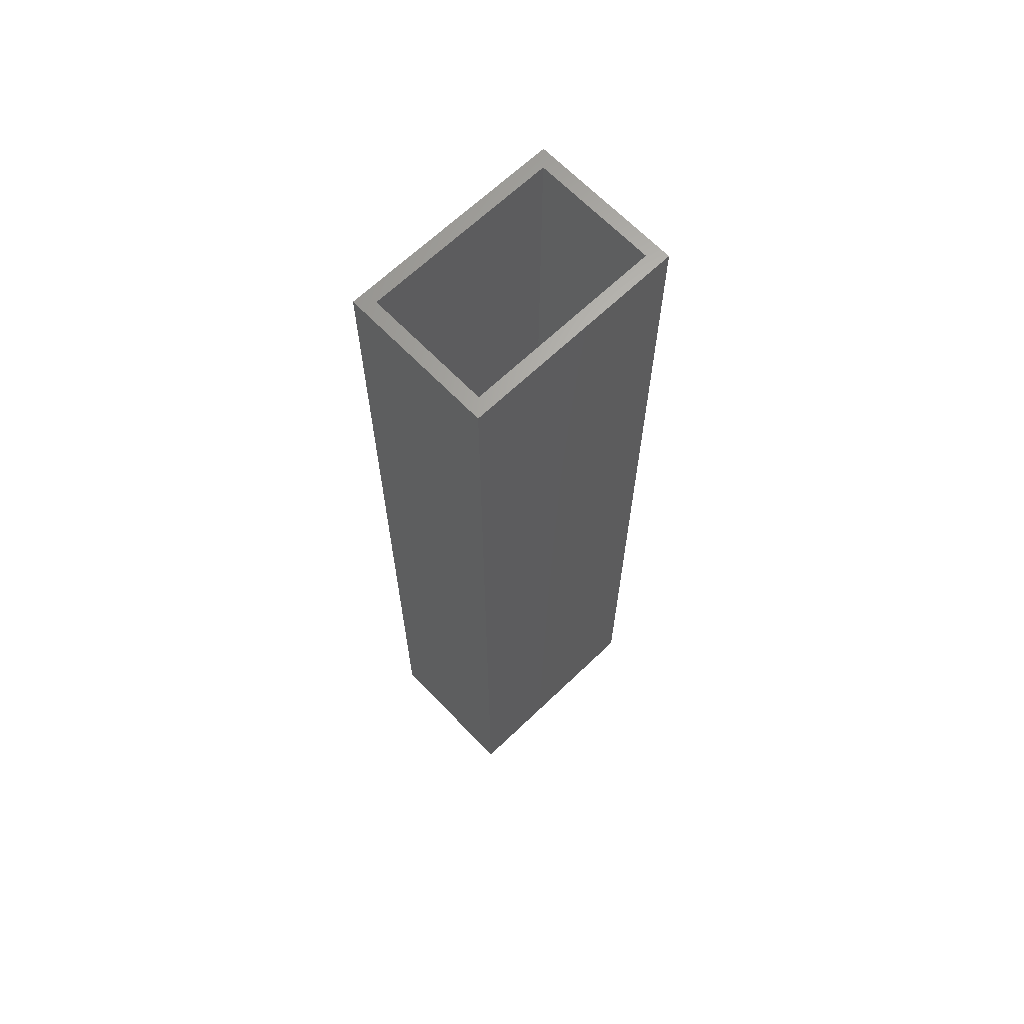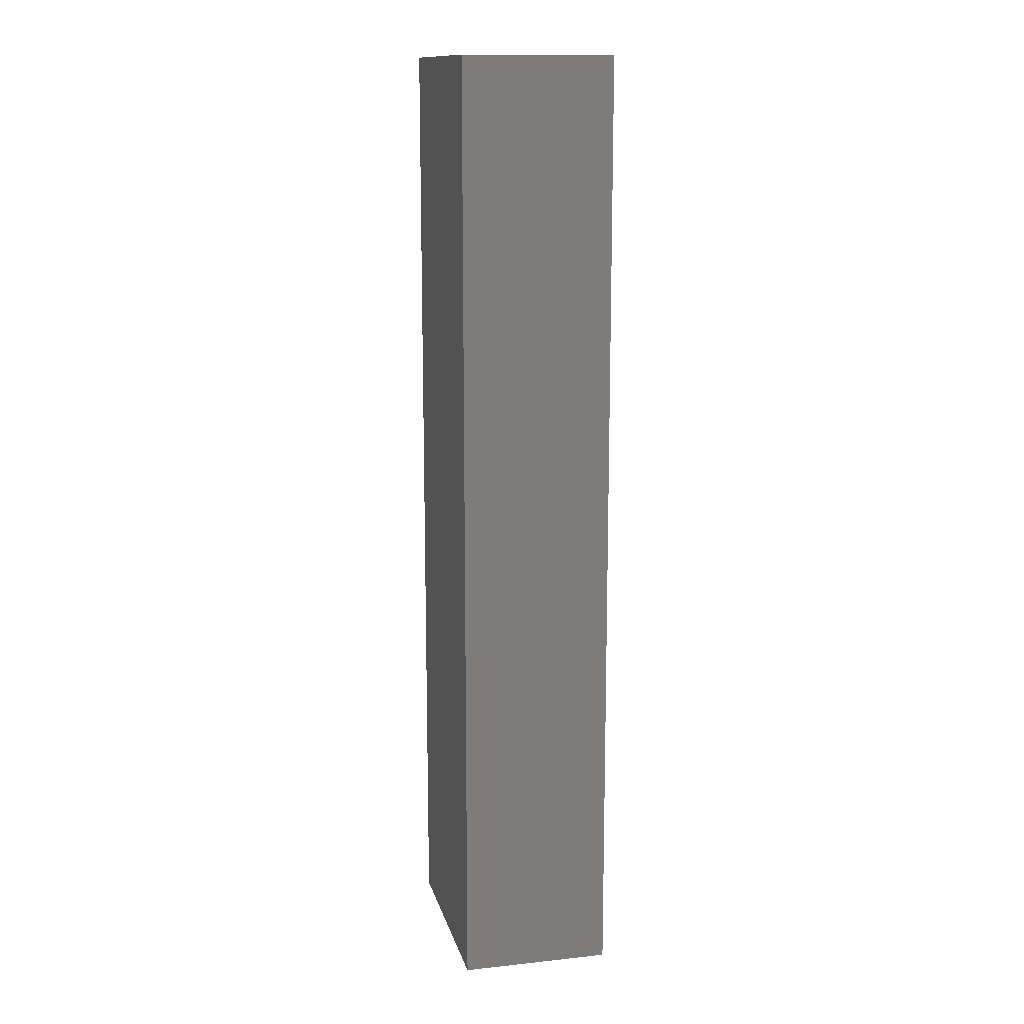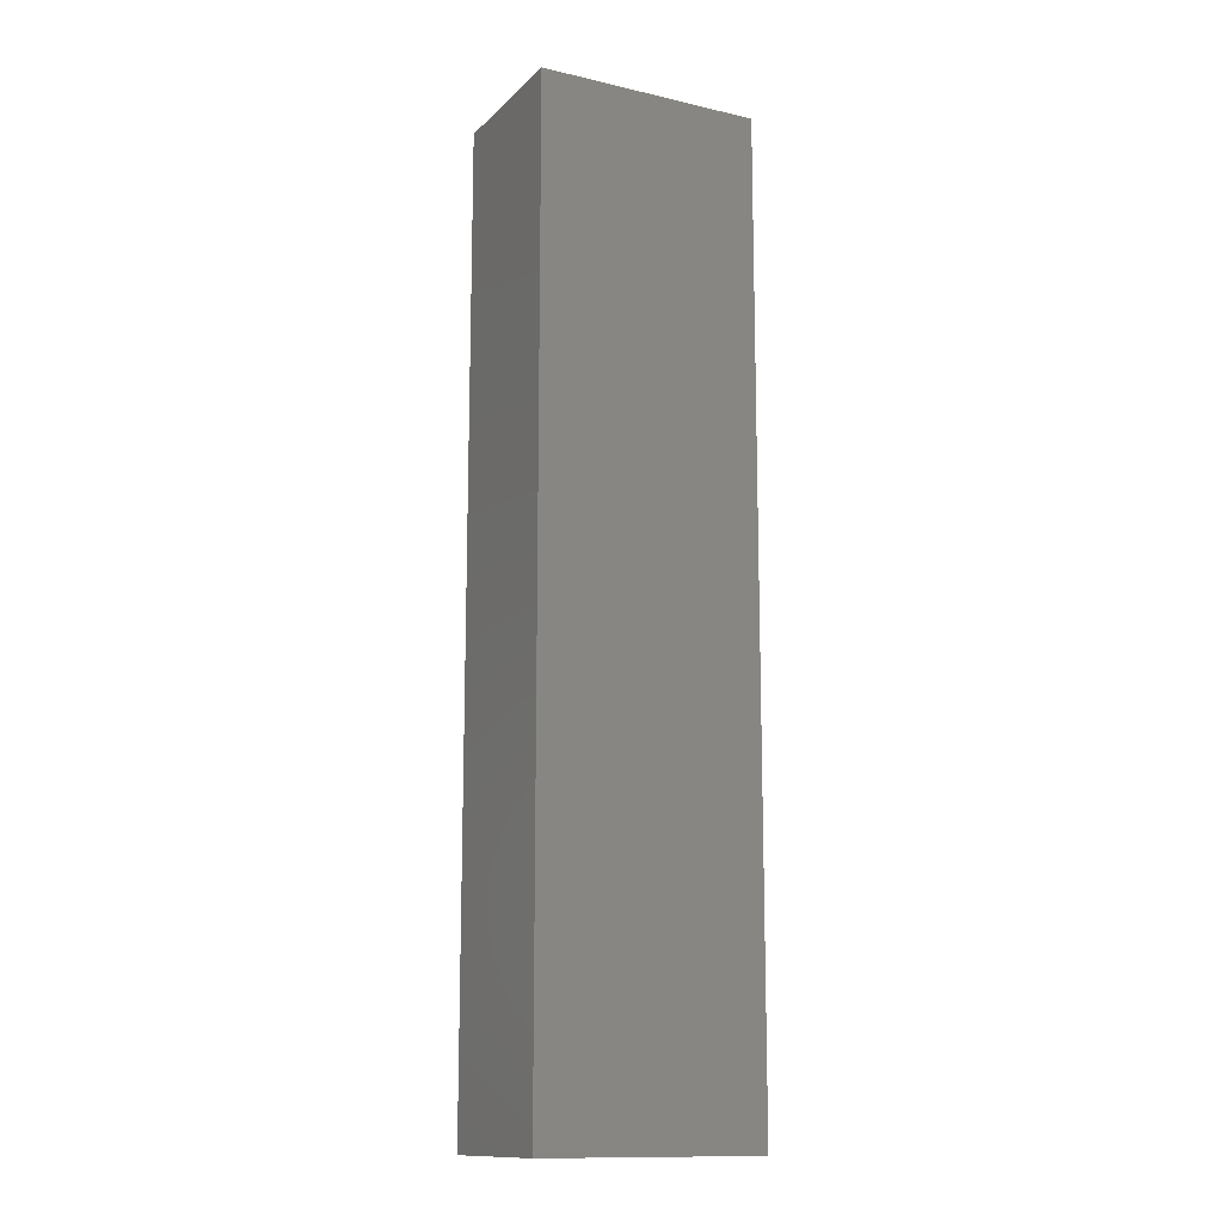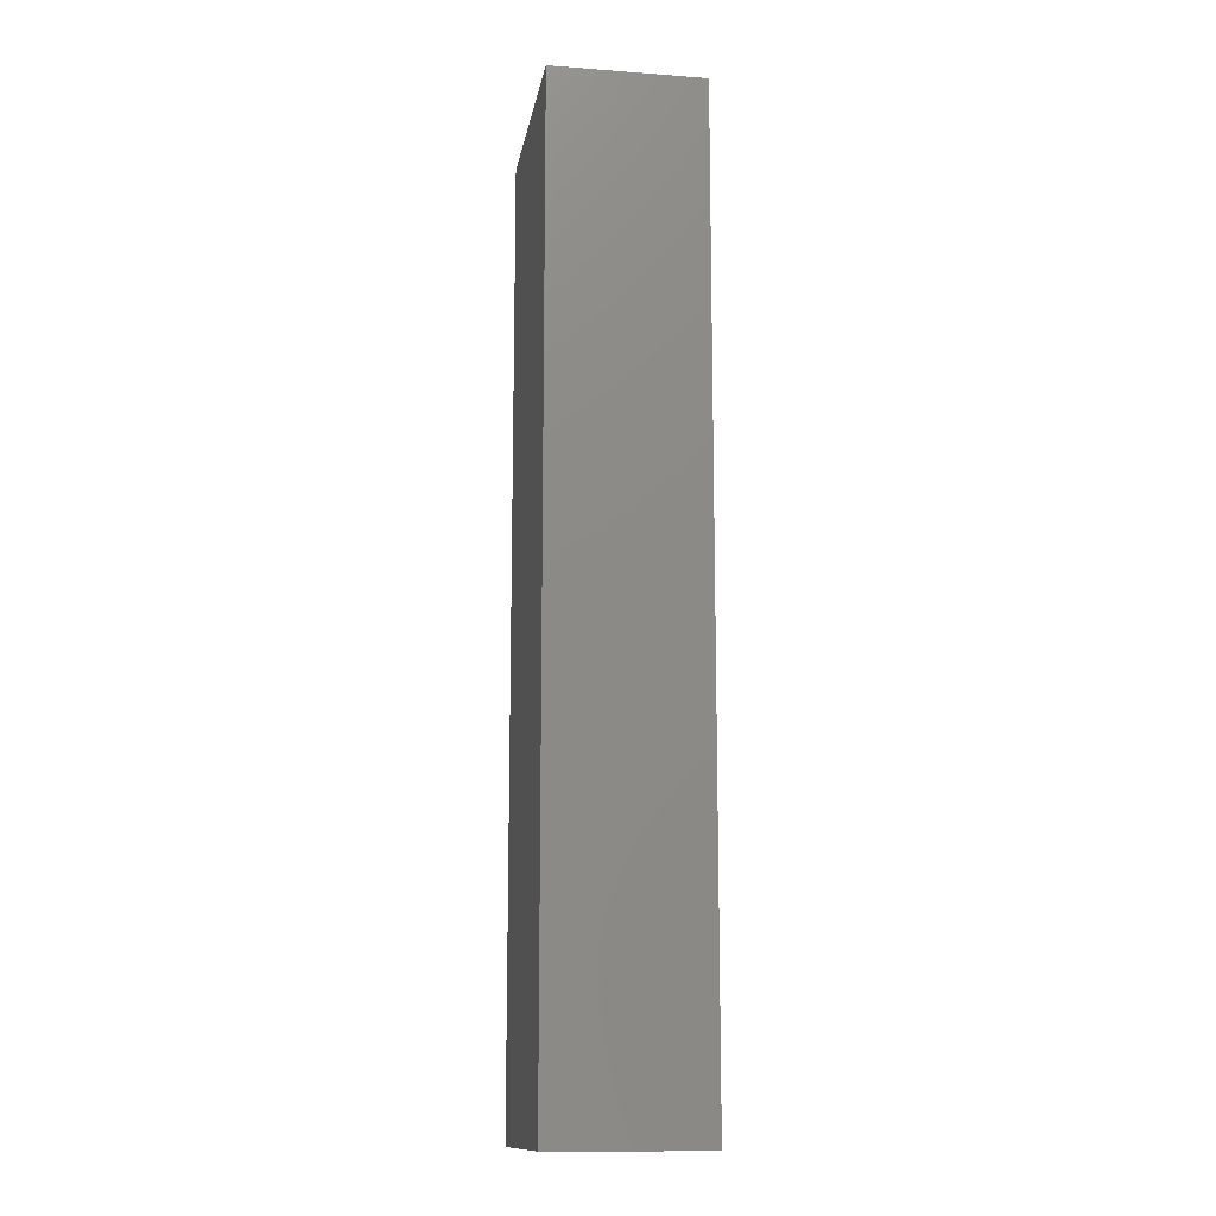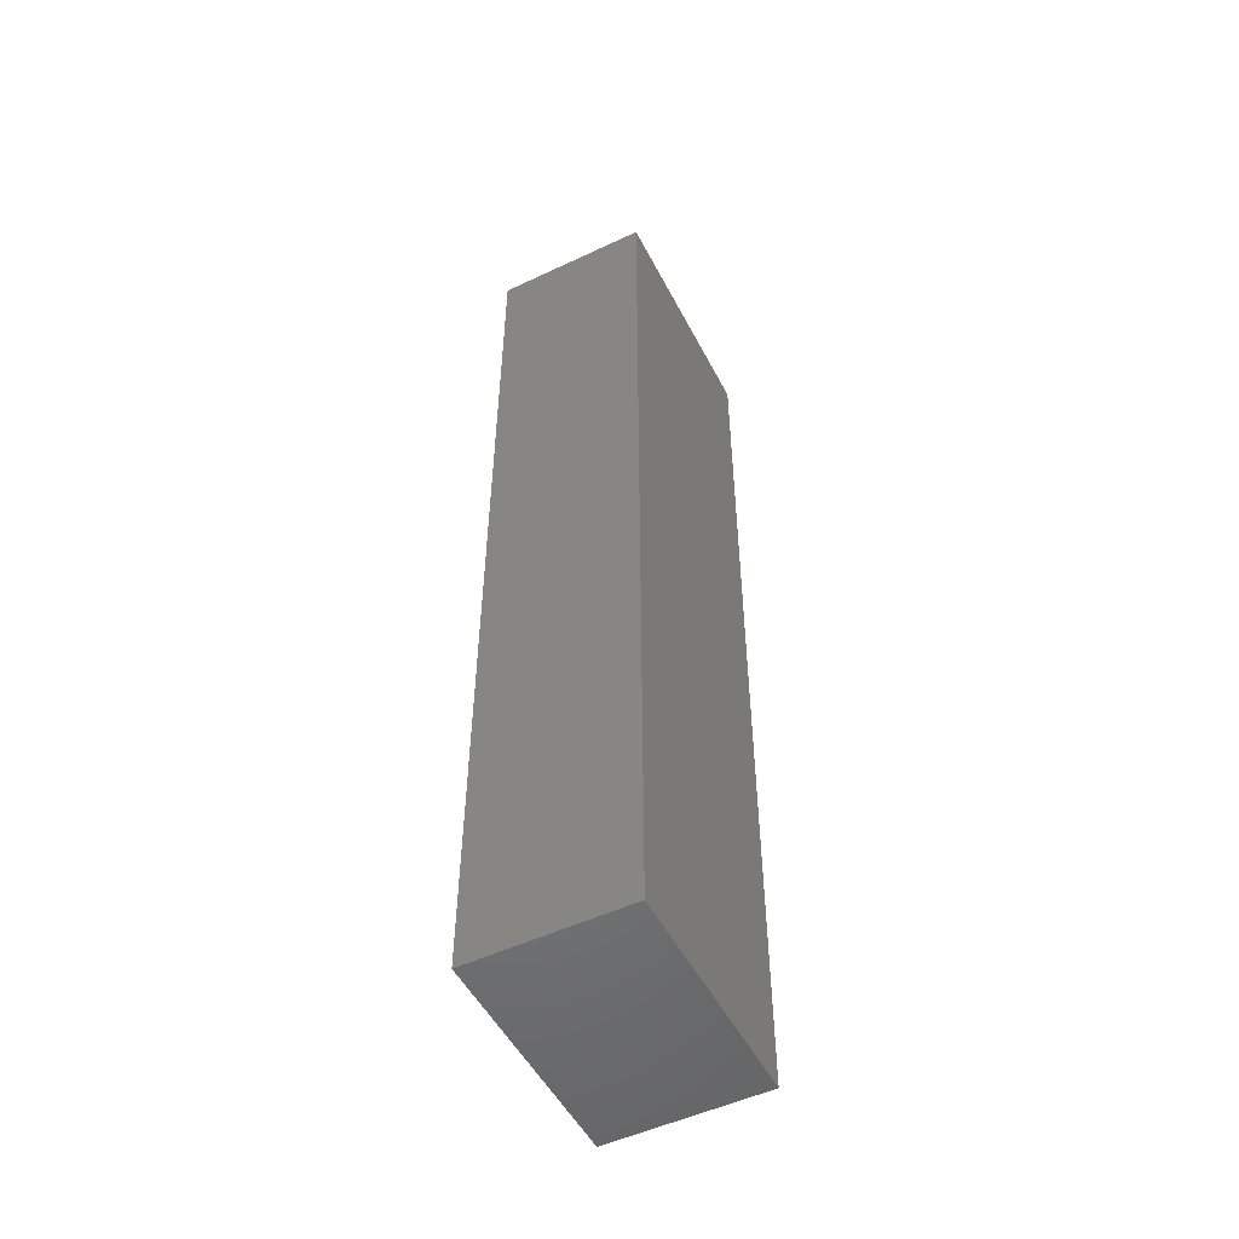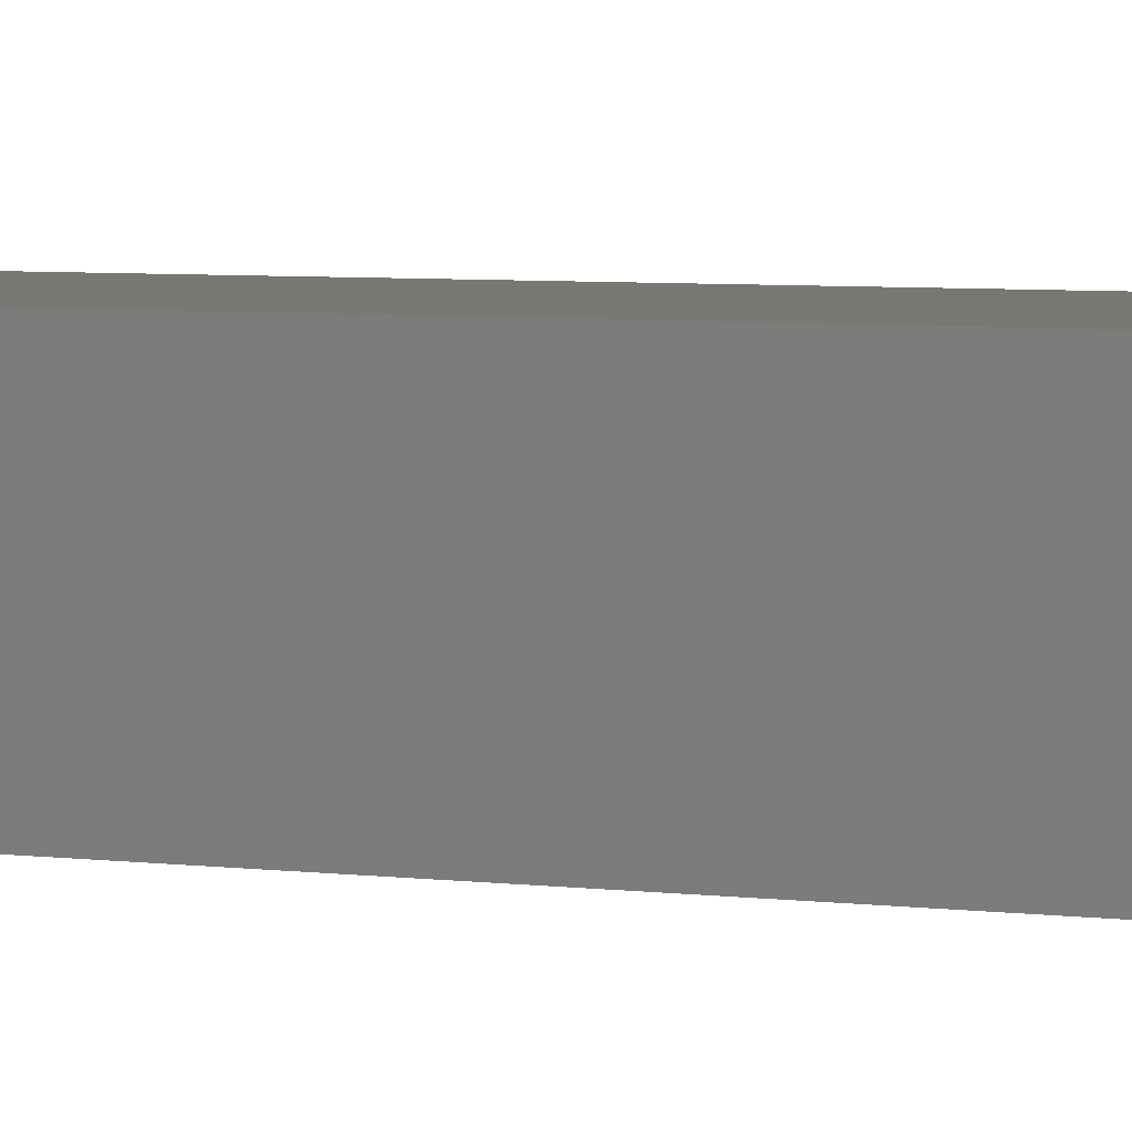
<metadata>
{"format":"stl","ext":"stl","renderer":"f3d","projection":"perspective","resolution":1024,"background":"white","views":[{"elev":65.9,"azim":-43.9,"up":"+Z"},{"elev":13.6,"azim":76.6,"up":"+Z"},{"elev":-13.3,"azim":-27.5,"up":"+Z"},{"elev":-13.4,"azim":-99.5,"up":"+Z"},{"elev":-51.8,"azim":117.0,"up":"+Z"},{"elev":4.7,"azim":114.2,"up":"+Y"}]}
</metadata>
<code>
# stl→obj: 16 verts, 28 faces
v -0.6562 -0.08594 0.75
v -0.6406 -0.07031 0.75
v -0.6562 0.08594 0.75
v -0.6406 0.07031 0.75
v -0.4048 0.08594 0.75
v -0.4204 0.07031 0.75
v -0.4048 -0.08594 0.75
v -0.4204 -0.07031 0.75
v -0.4204 -0.07031 -0.3203
v -0.4204 0.07031 -0.3203
v -0.6406 -0.07031 -0.3203
v -0.6406 0.07031 -0.3203
v -0.6562 -0.08594 -0.3359
v -0.4048 -0.08594 -0.3359
v -0.6562 0.08594 -0.3359
v -0.4048 0.08594 -0.3359
f 1 2 3
f 3 2 4
f 3 4 5
f 5 4 6
f 5 6 7
f 7 6 8
f 7 8 1
f 1 8 2
f 9 8 10
f 10 8 6
f 2 11 4
f 4 11 12
f 12 10 4
f 4 10 6
f 11 2 9
f 9 2 8
f 11 9 12
f 12 9 10
f 13 14 1
f 1 14 7
f 15 3 16
f 16 3 5
f 1 3 13
f 13 3 15
f 14 16 7
f 7 16 5
f 13 15 14
f 14 15 16

</code>
